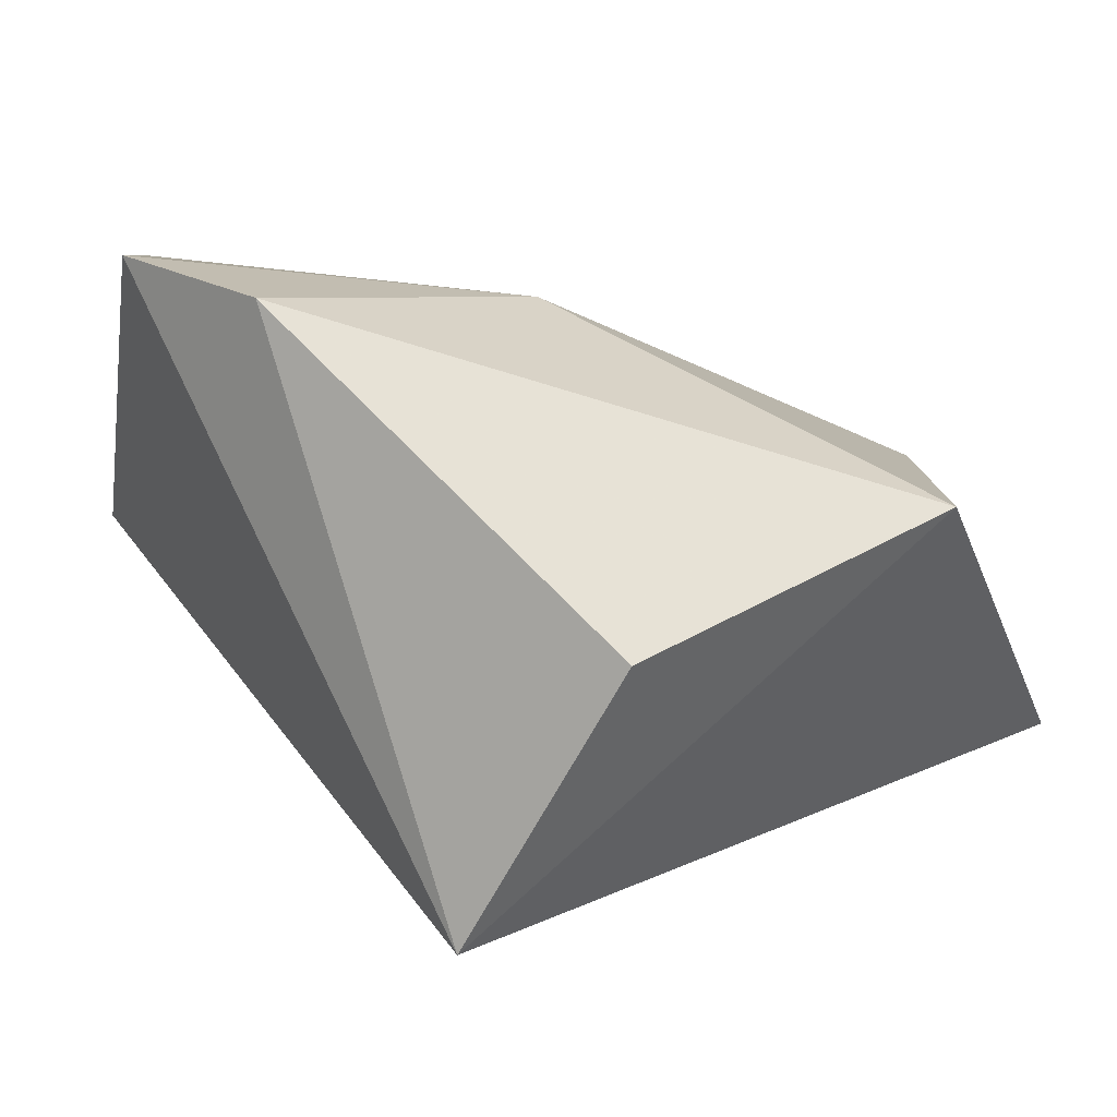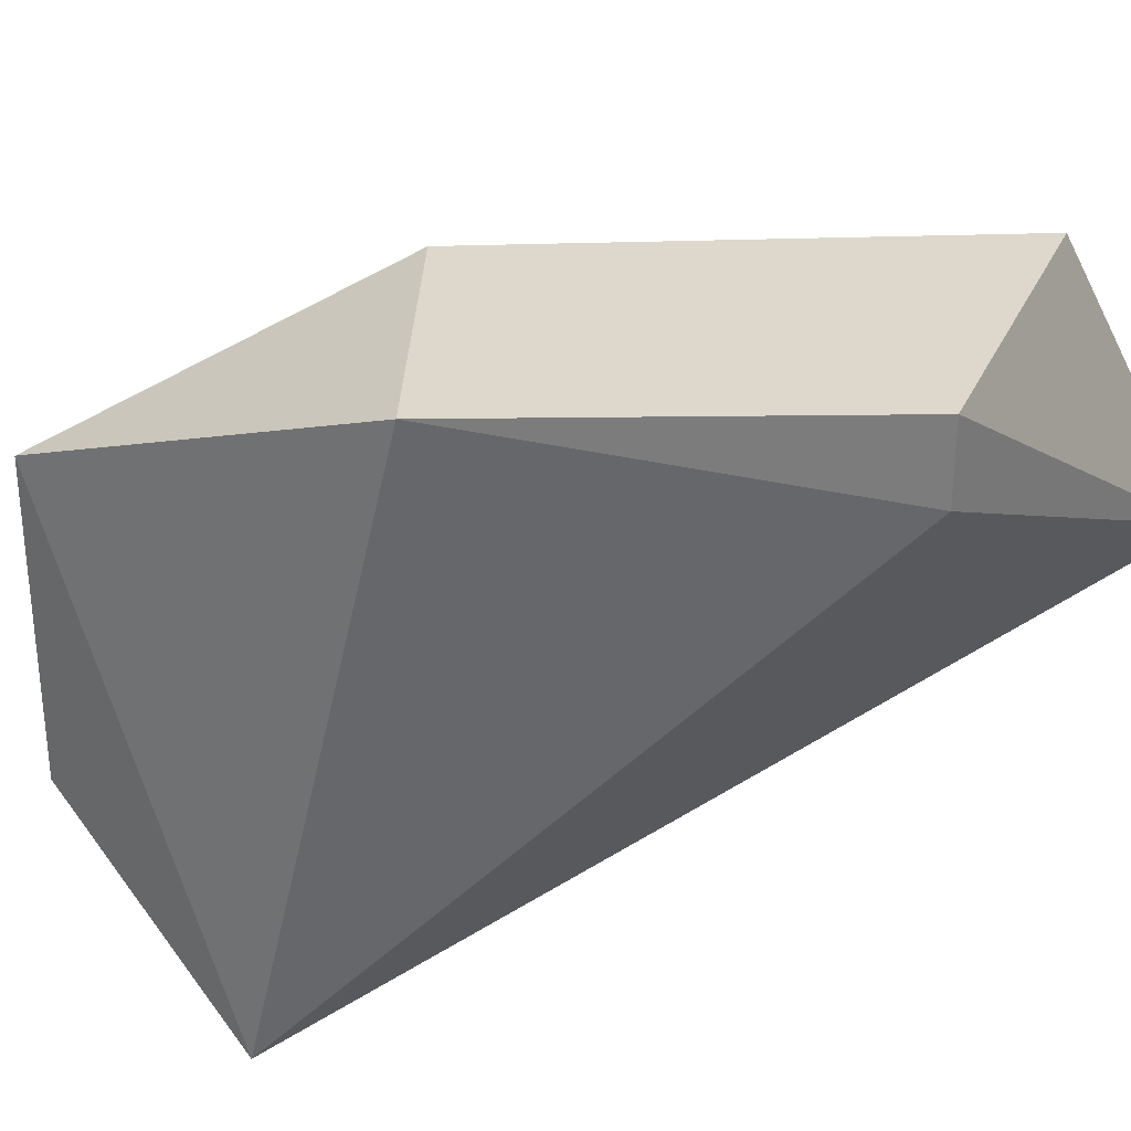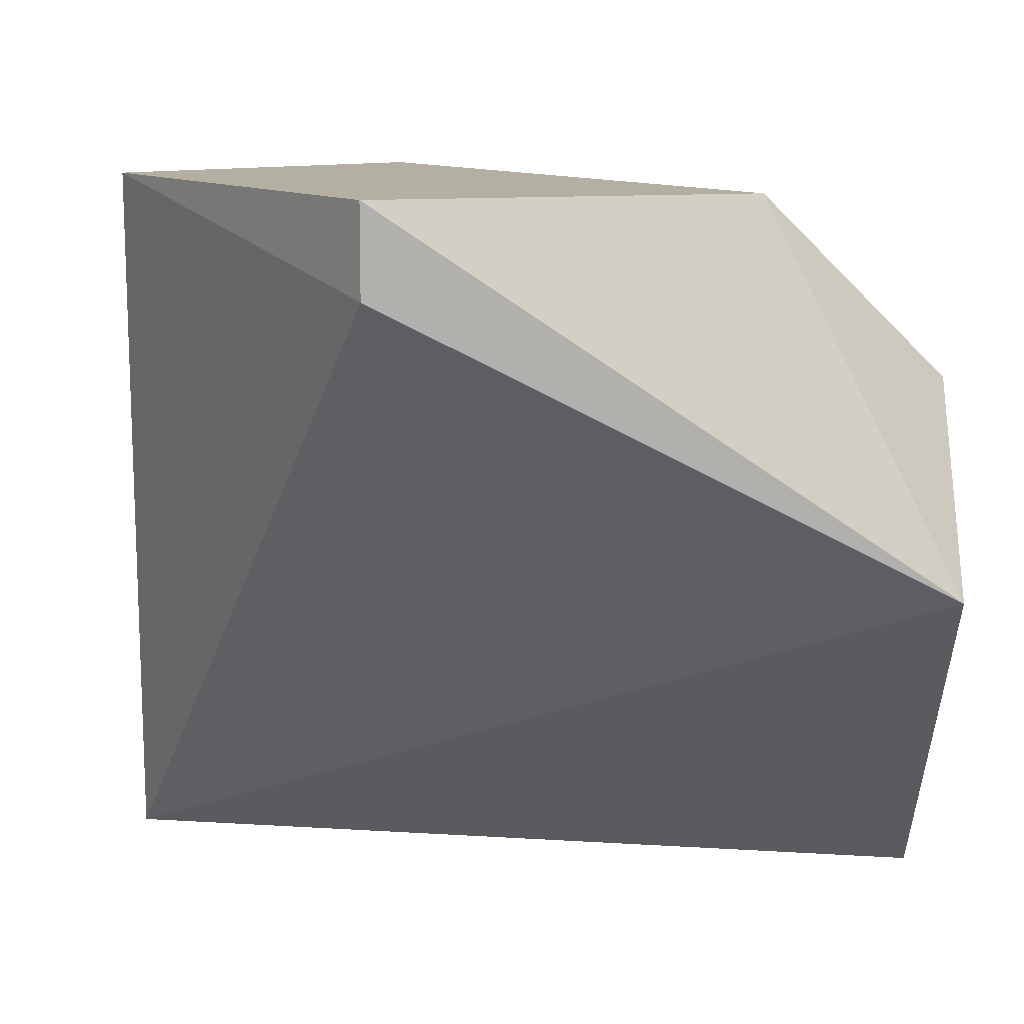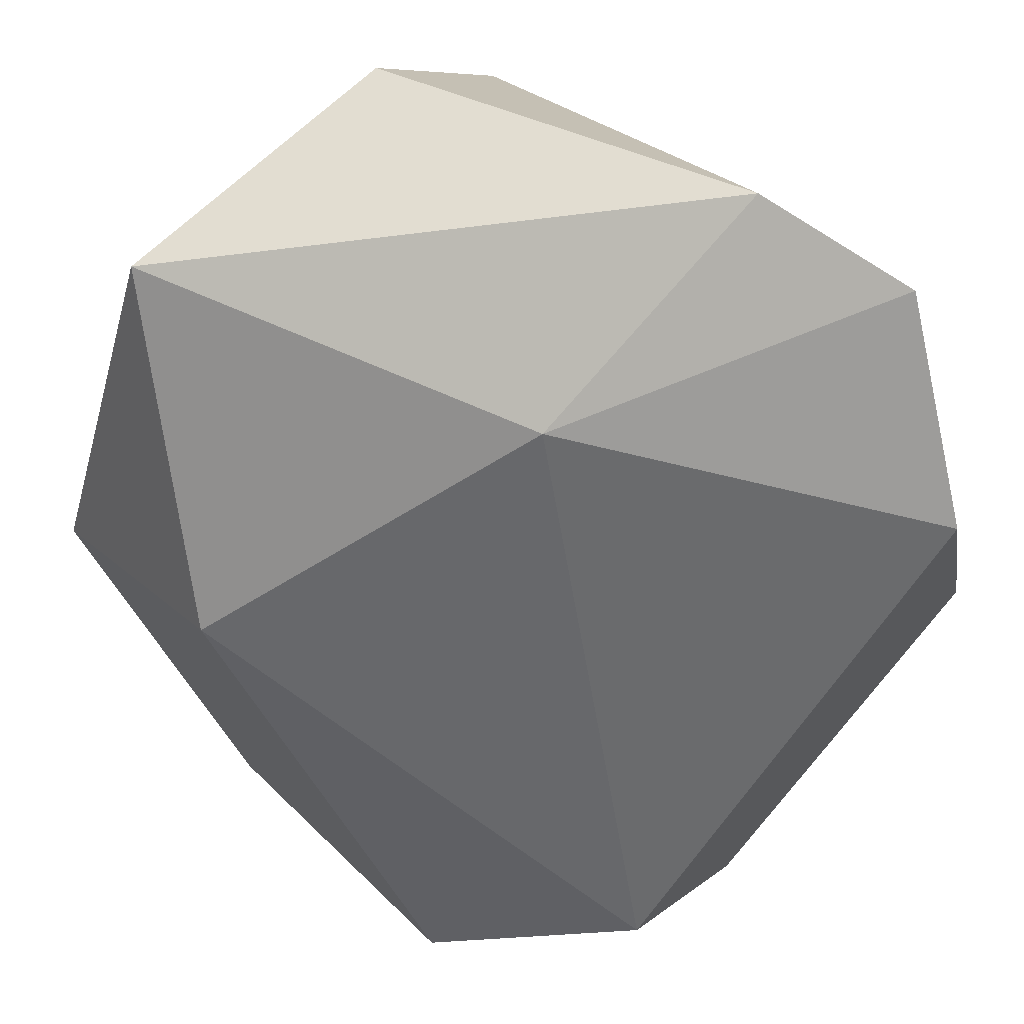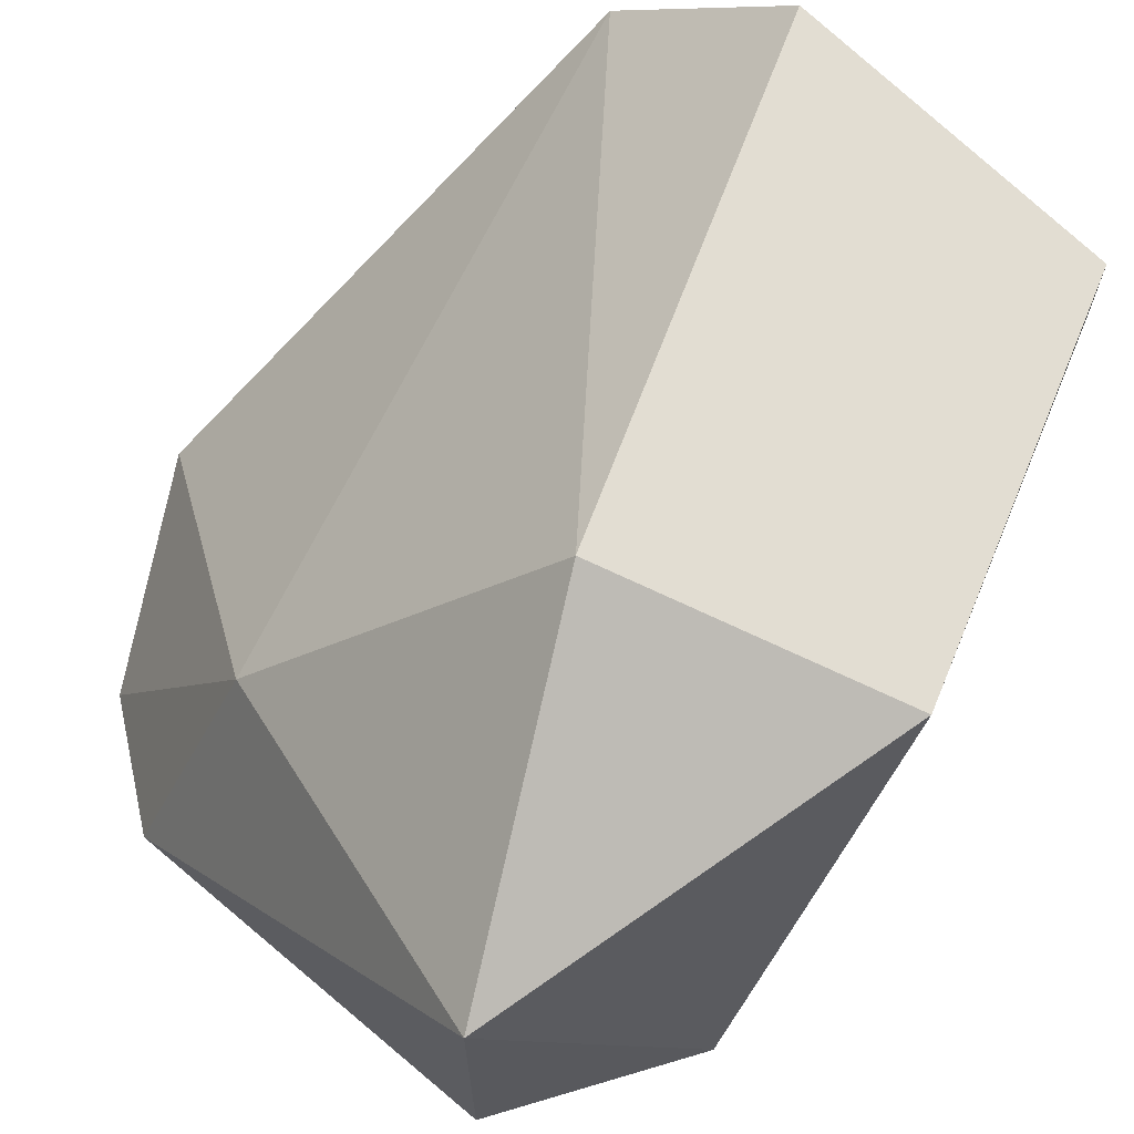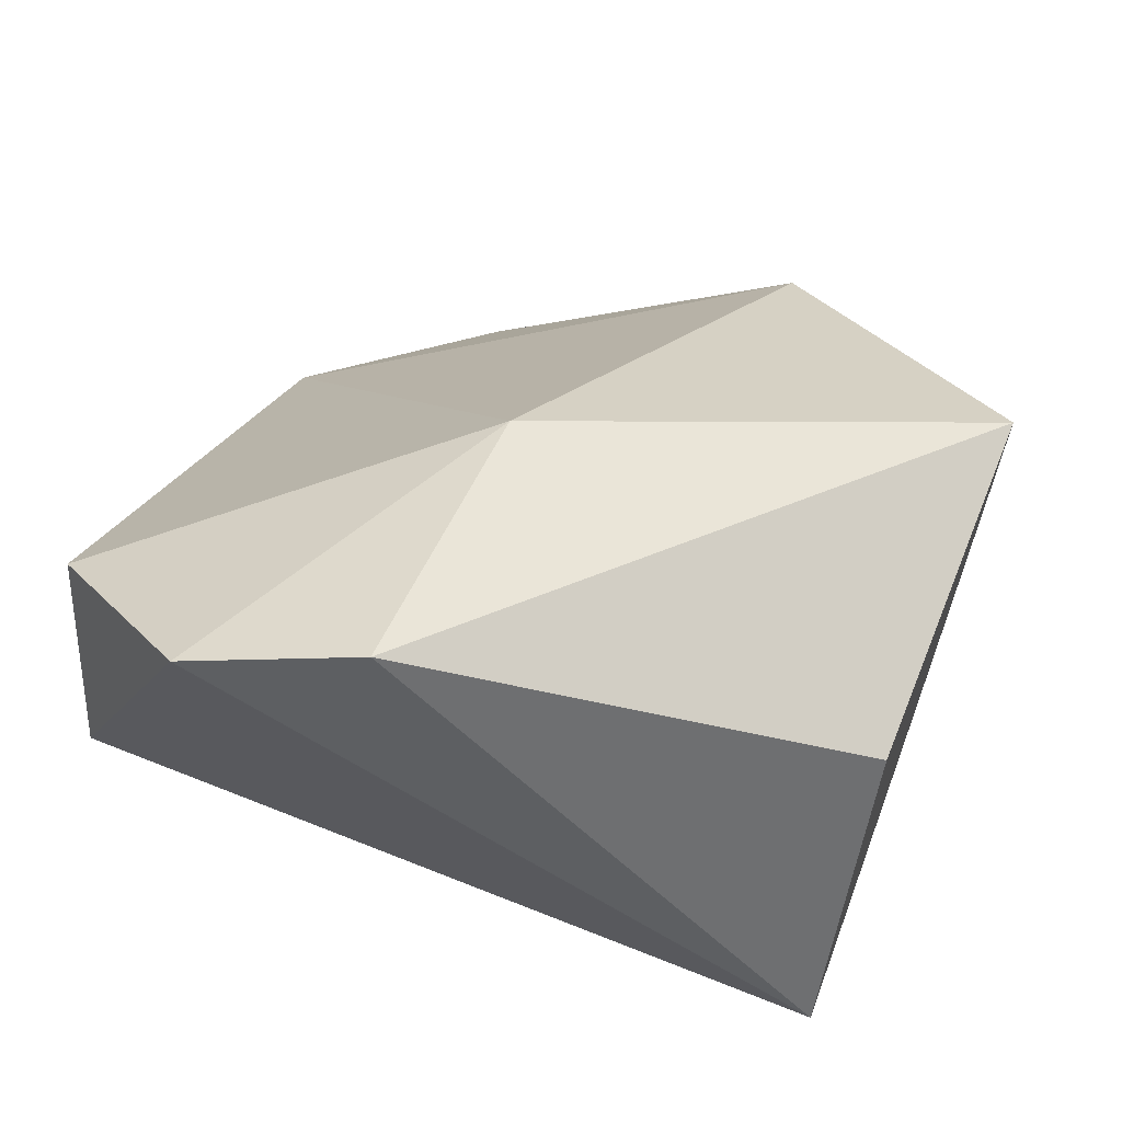
<metadata>
{"format":"obj","ext":"obj","renderer":"f3d","projection":"perspective","resolution":1024,"background":"white","views":[{"elev":48.5,"azim":58.0,"up":"+Z"},{"elev":31.3,"azim":125.8,"up":"+Y"},{"elev":11.1,"azim":-178.6,"up":"+Y"},{"elev":67.6,"azim":-134.1,"up":"+Z"},{"elev":68.3,"azim":59.4,"up":"+Y"},{"elev":71.8,"azim":22.0,"up":"+Z"}]}
</metadata>
<code>
v -0.02462 0.03202 0.06244
v -0.0154 0.02938 0.07298
v -0.0154 0.02411 0.07298
v -0.02726 0.02279 0.07166
v -0.01503 0.02114 0.06911
v -0.02726 0.02674 0.06112
v -0.01936 0.03202 0.06112
v -0.02726 0.02147 0.0664
v -0.02462 0.02147 0.0743
v -0.01936 0.03202 0.06903
v -0.0154 0.03202 0.0664
v -0.02726 0.02938 0.06376
v -0.02199 0.02674 0.07298
v -0.02207 0.02233 0.07507
v -0.01936 0.0307 0.06112
f 7 11 15
f 2 3 5
f 6 1 7
f 4 6 8
f 6 5 8
f 4 8 9
f 8 5 9
f 7 1 10
f 2 5 11
f 10 2 11
f 7 10 11
f 1 6 12
f 6 4 12
f 10 1 12
f 10 12 13
f 4 9 13
f 2 10 13
f 12 4 13
f 3 2 14
f 5 3 14
f 9 5 14
f 2 13 14
f 13 9 14
f 5 6 15
f 6 7 15
f 11 5 15

</code>
